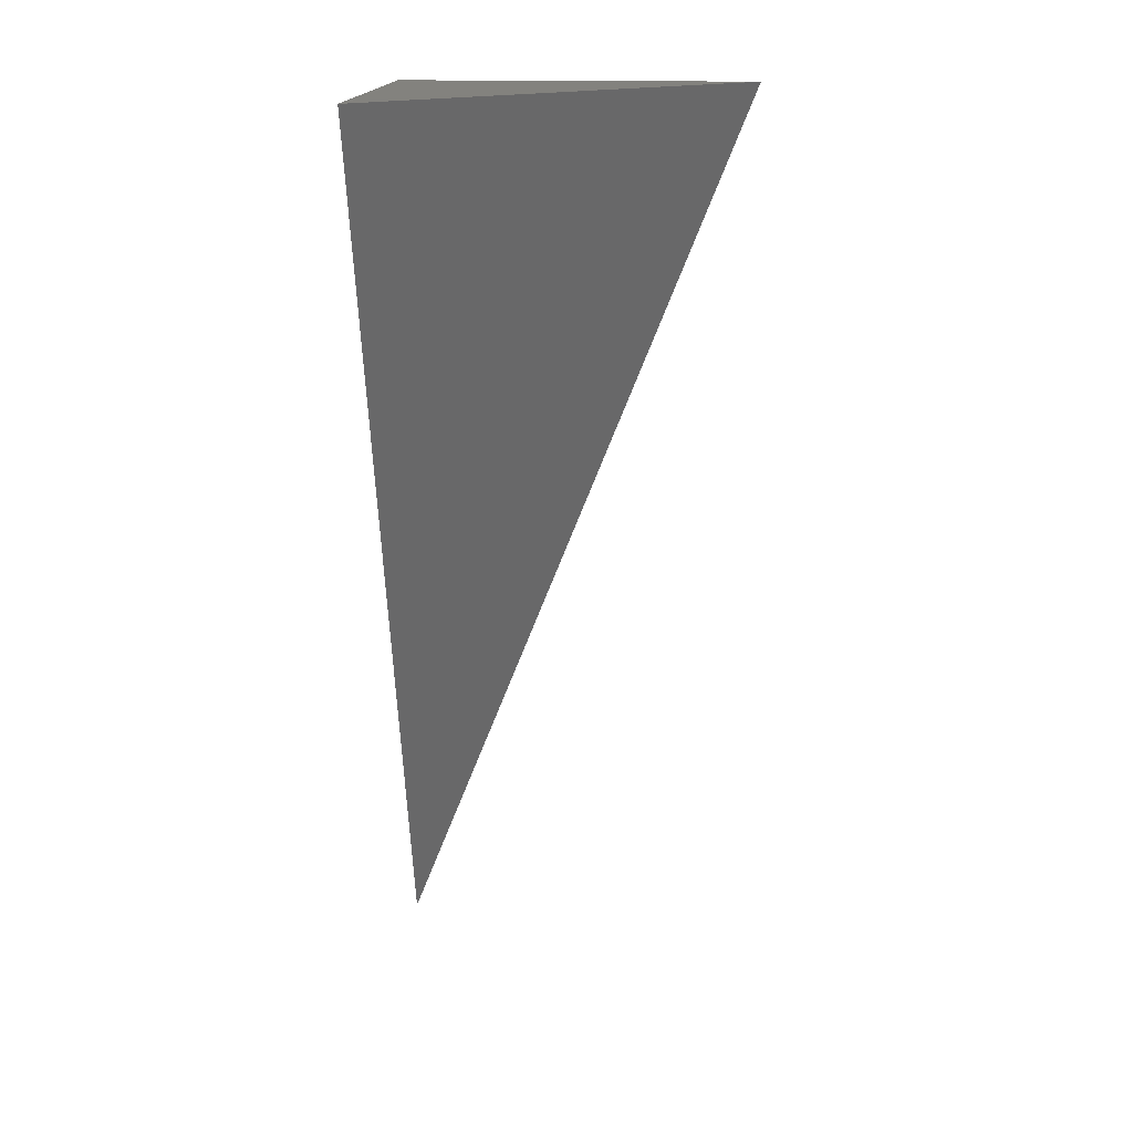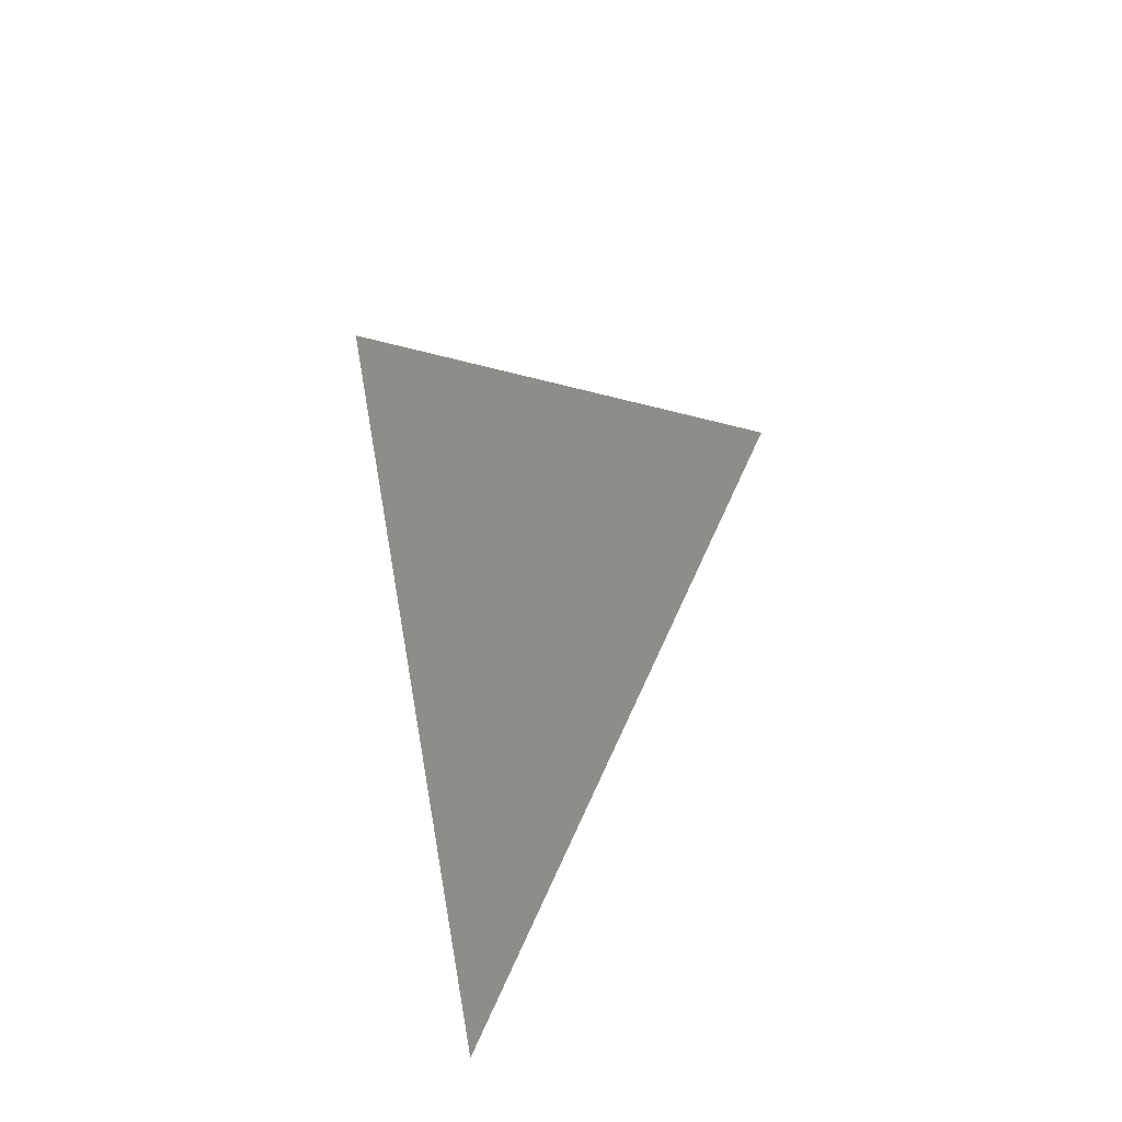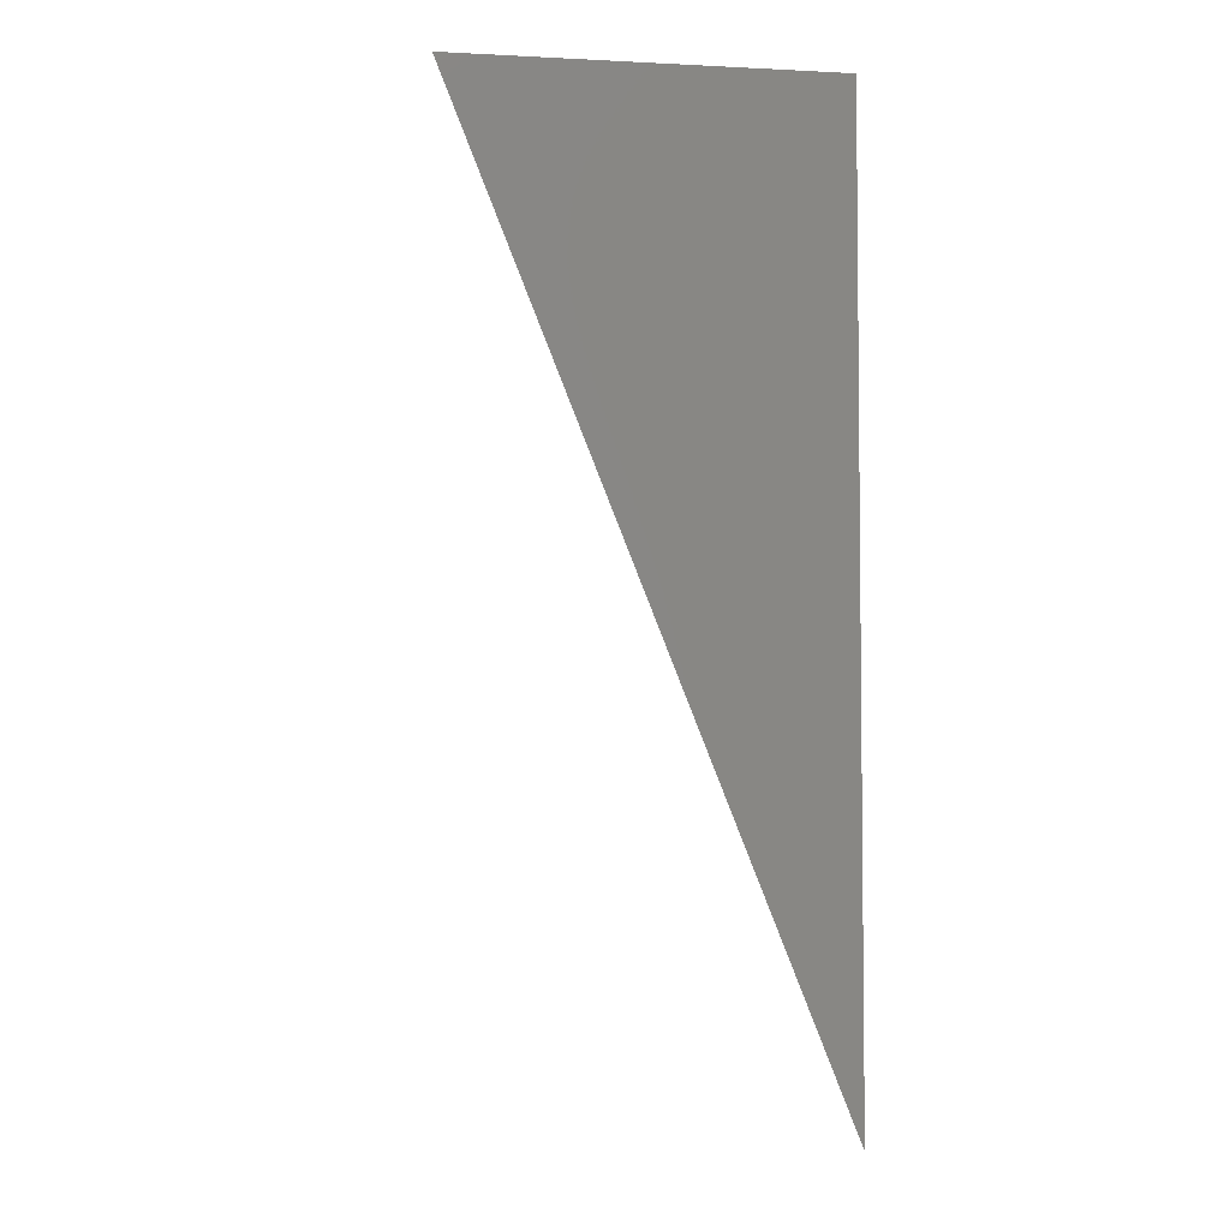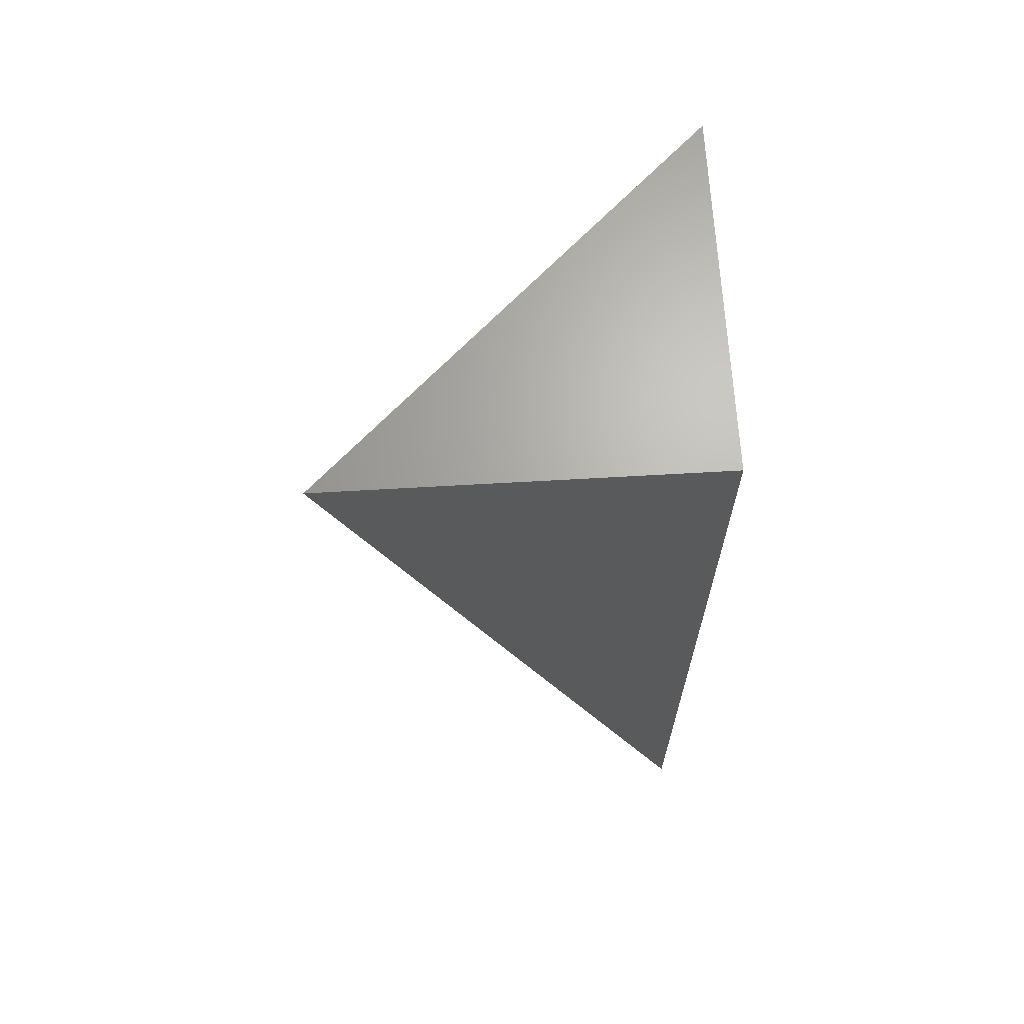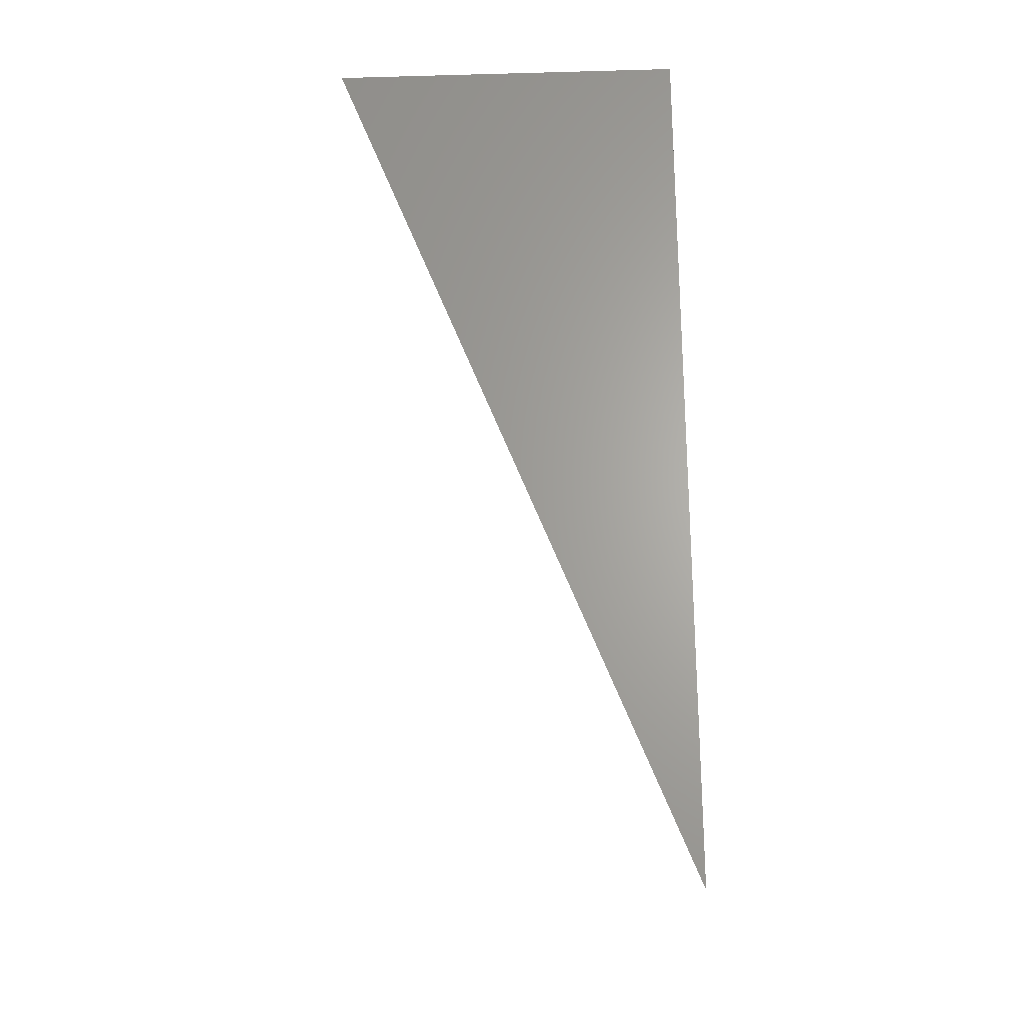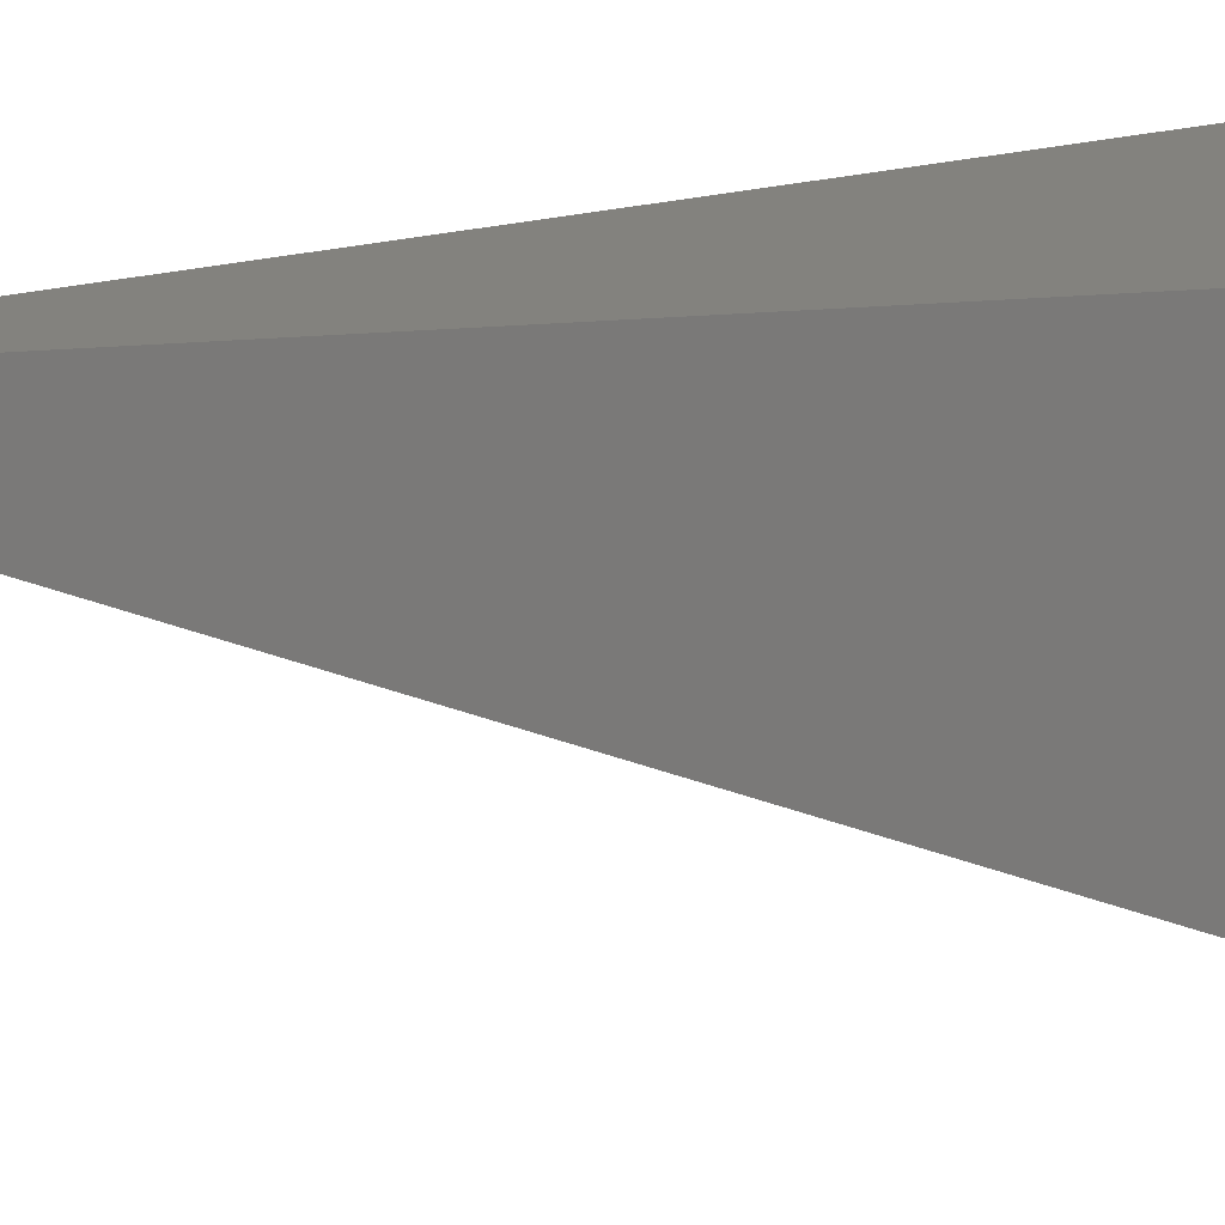
<metadata>
{"format":"stl","ext":"stl","renderer":"f3d","projection":"perspective","resolution":1024,"background":"white","views":[{"elev":16.7,"azim":-86.0,"up":"+Y"},{"elev":-62.5,"azim":-61.2,"up":"+Y"},{"elev":-4.1,"azim":80.8,"up":"+Y"},{"elev":66.5,"azim":86.7,"up":"+Y"},{"elev":-24.7,"azim":92.5,"up":"+Y"},{"elev":-72.4,"azim":93.1,"up":"+Z"}]}
</metadata>
<code>
# stl→obj: 4 verts, 4 faces
v -8.007 -3 8
v -8 -3.019 8
v -8 -3 8.007
v -8 -3 8
f 1 2 3
f 3 2 4
f 2 1 4
f 1 3 4

</code>
